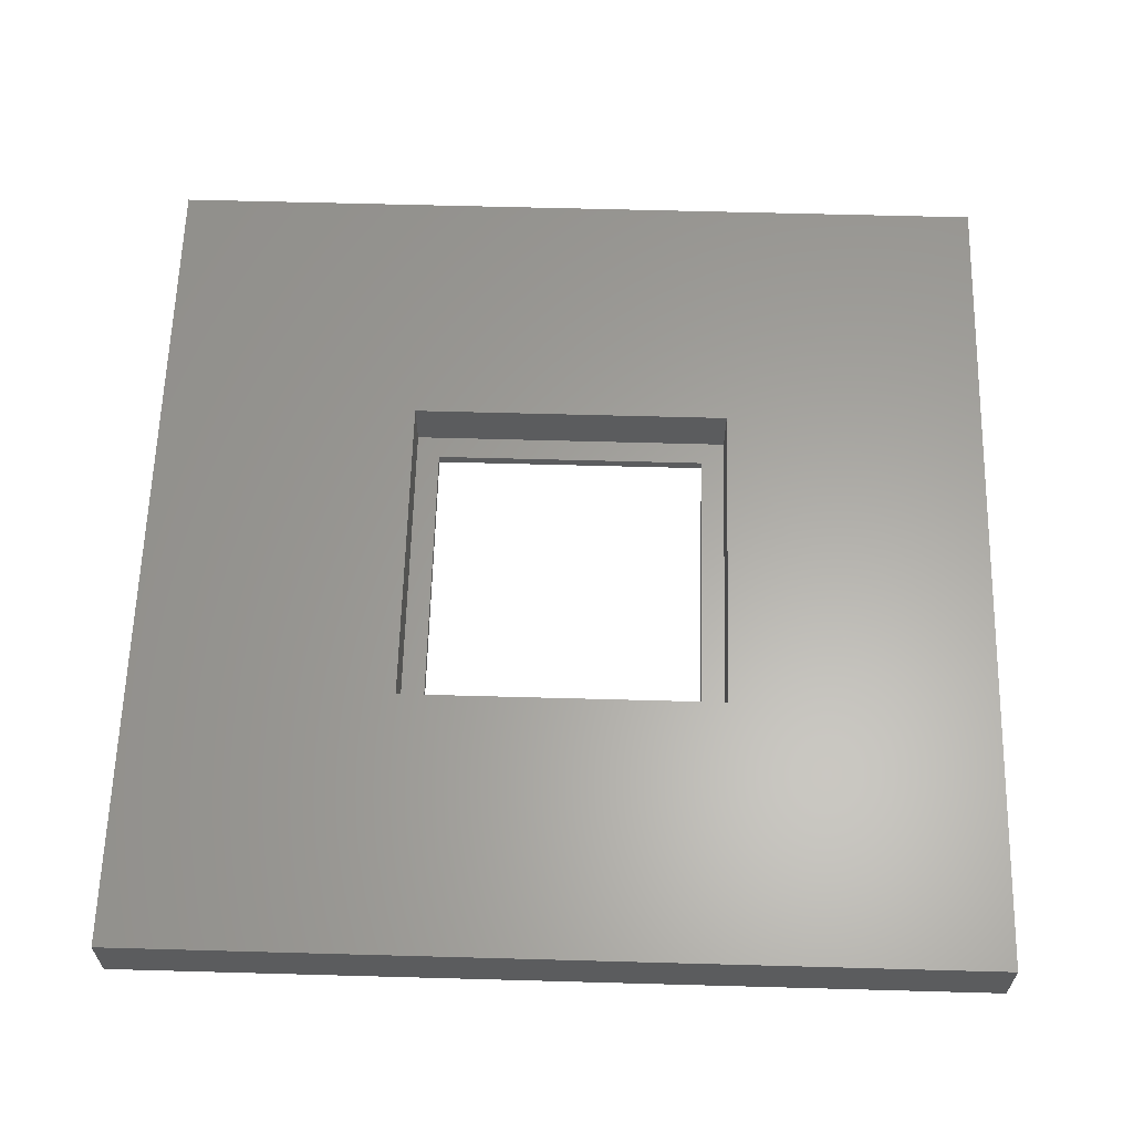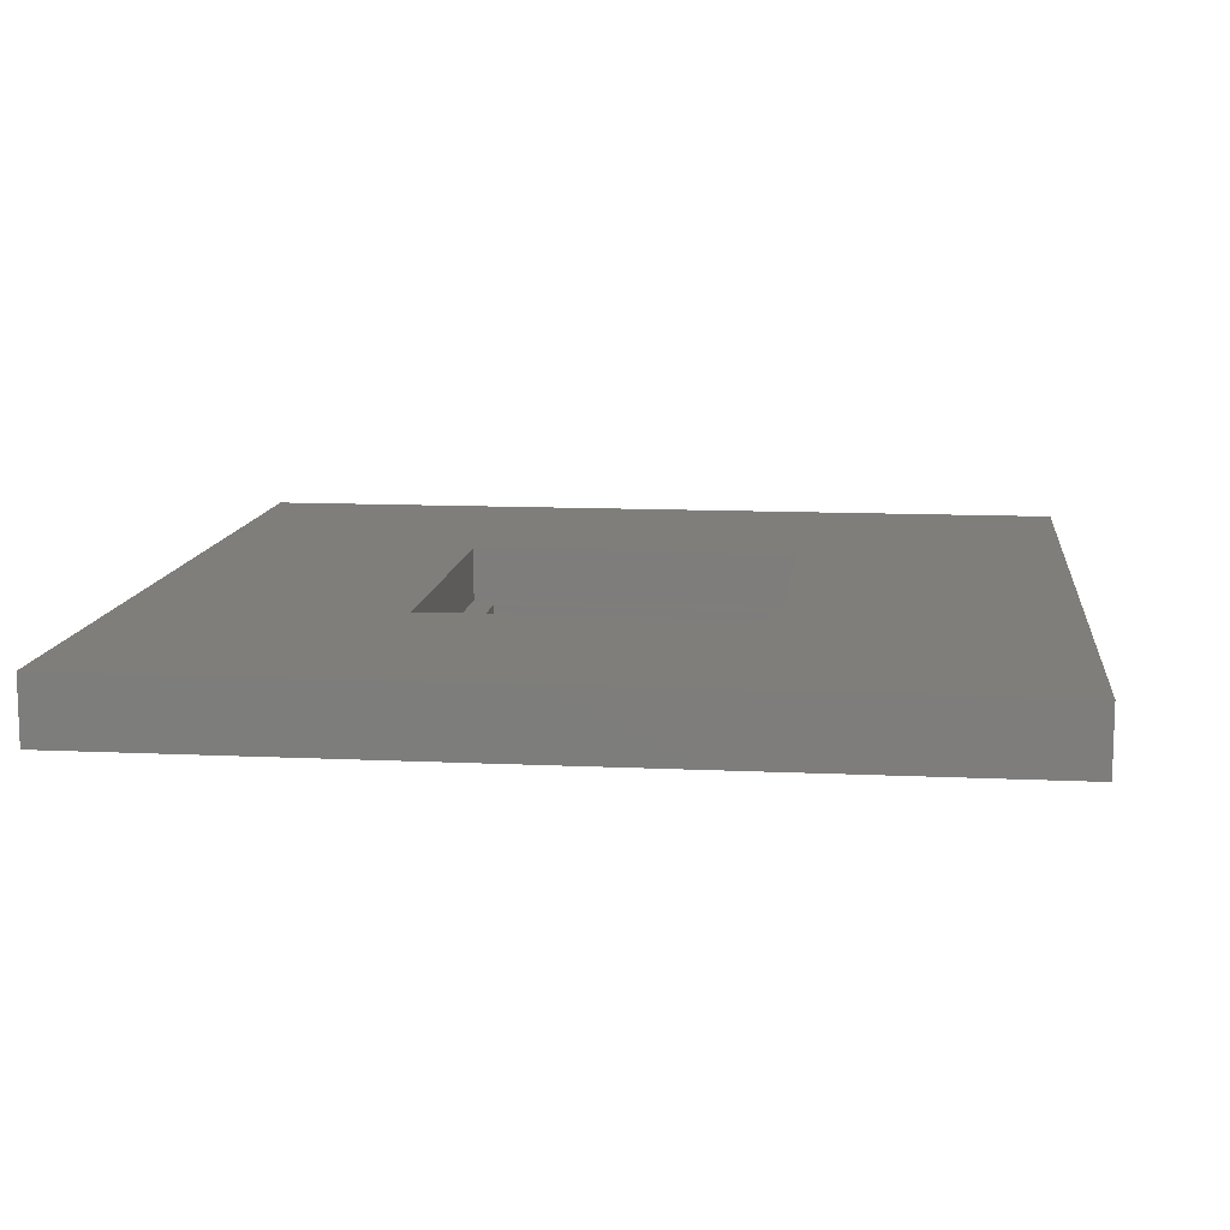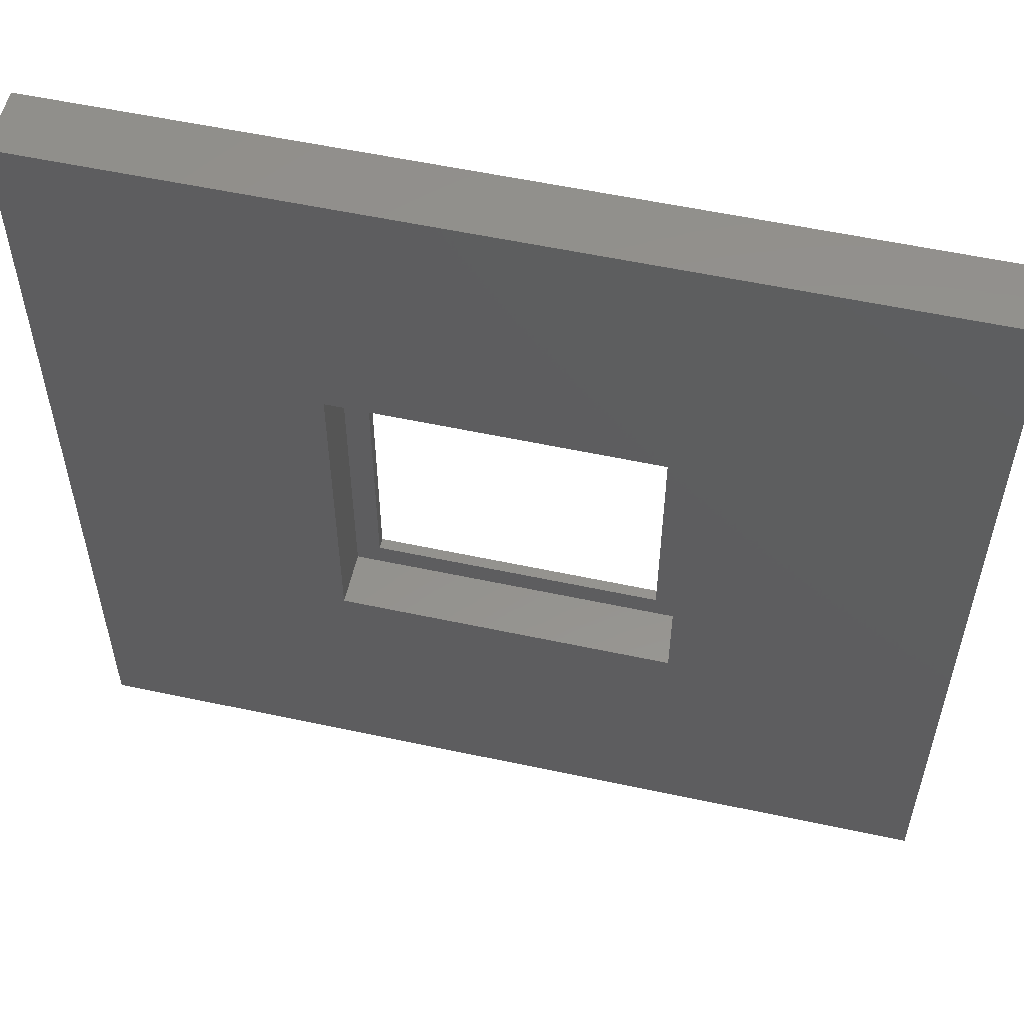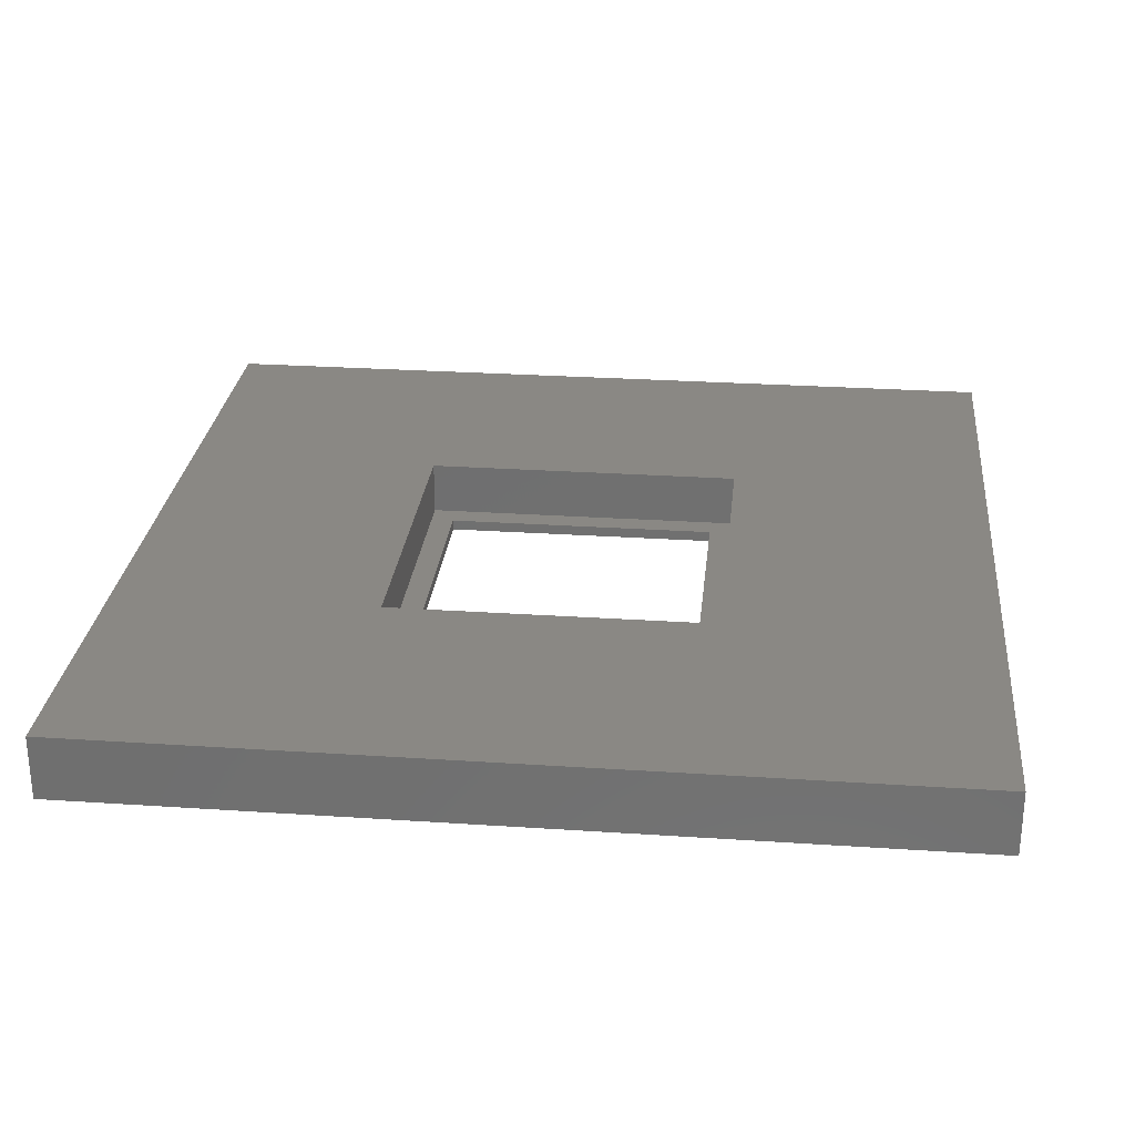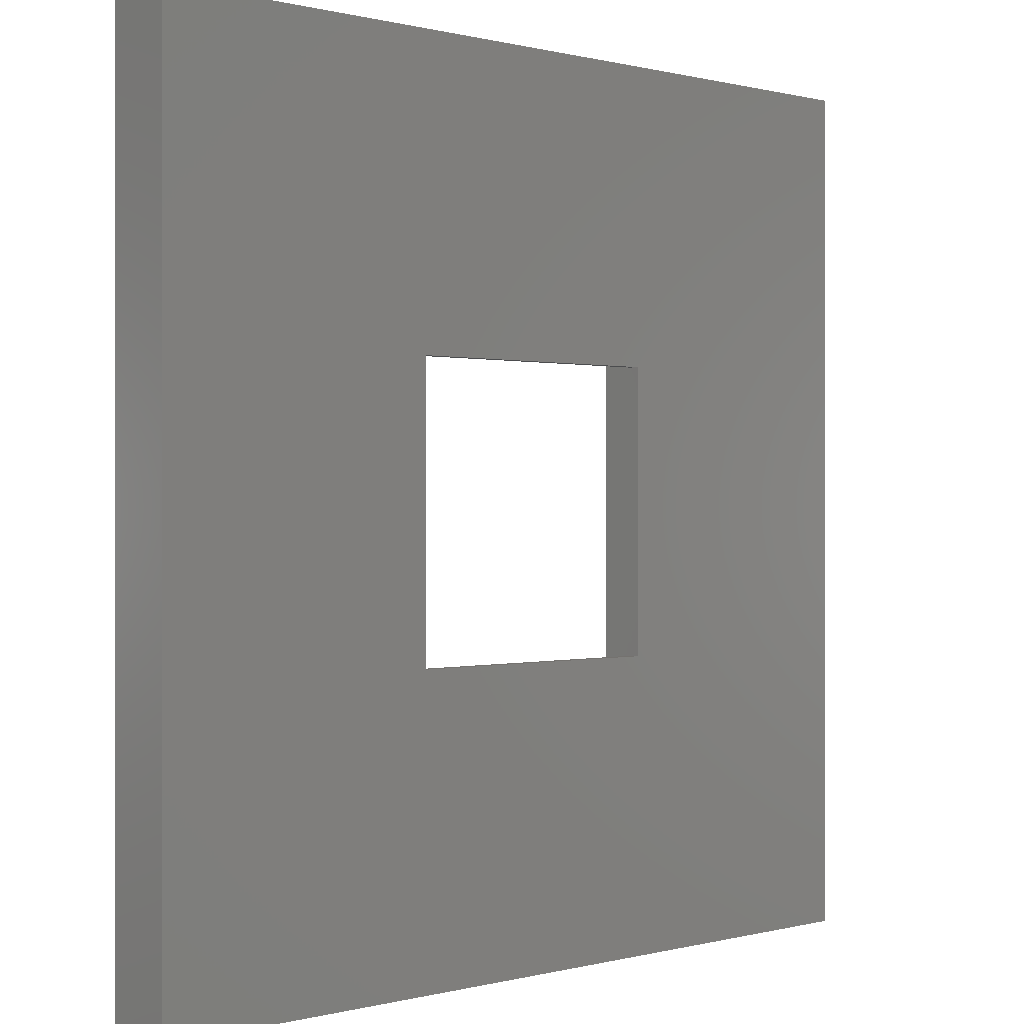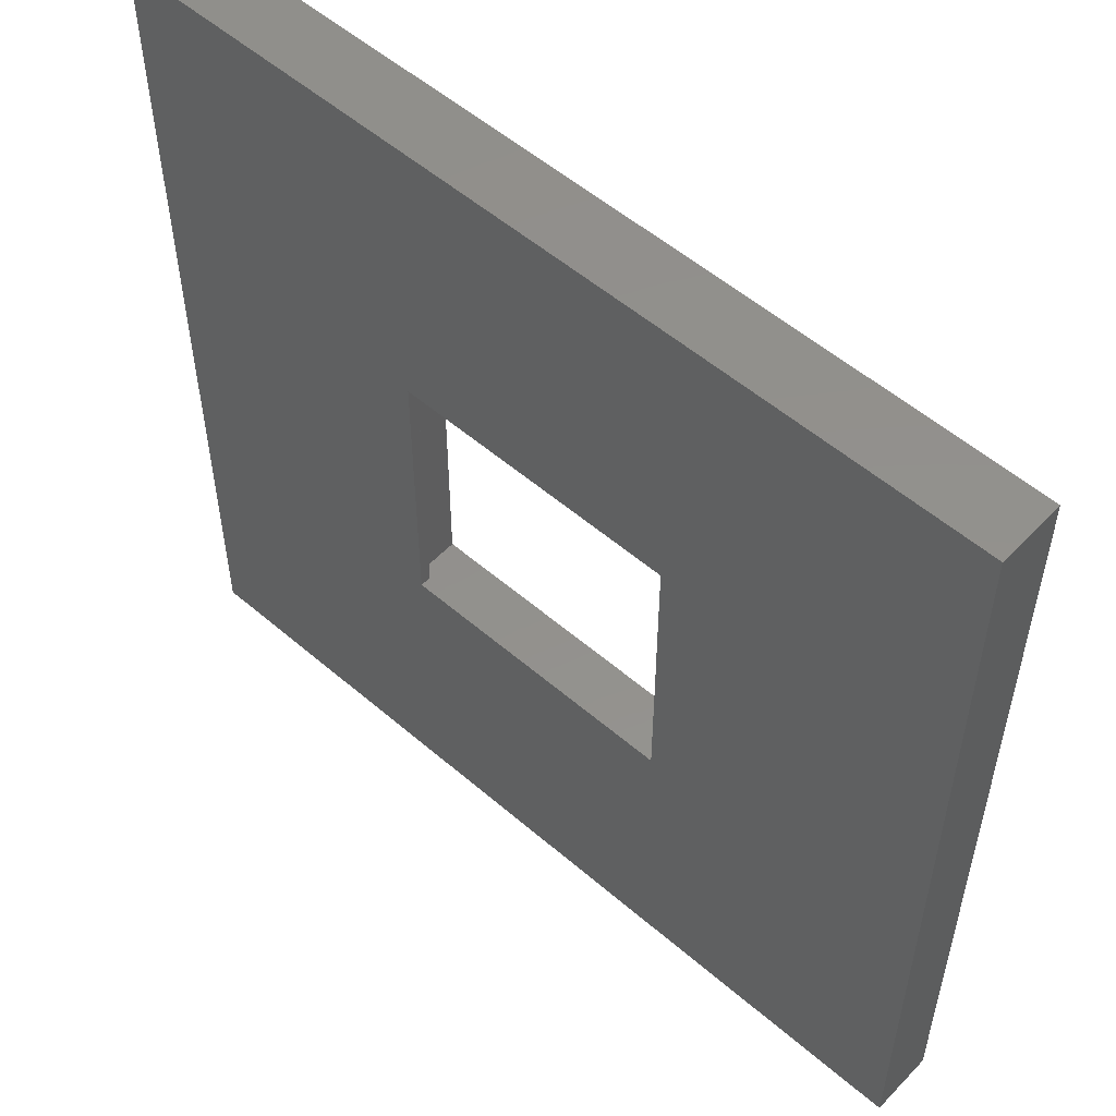
<metadata>
{"format":"stl","ext":"stl","renderer":"f3d","projection":"perspective","resolution":1024,"background":"white","views":[{"elev":62.1,"azim":1.6,"up":"+Z"},{"elev":11.6,"azim":-173.5,"up":"+Z"},{"elev":55.9,"azim":12.7,"up":"+Y"},{"elev":27.3,"azim":95.9,"up":"+Z"},{"elev":0.2,"azim":135.2,"up":"+Y"},{"elev":54.2,"azim":-137.6,"up":"+Y"}]}
</metadata>
<code>
# stl→obj: 24 verts, 48 faces
v 20 -20 3
v 20 20 0
v 20 20 3
v 20 -20 0
v 7.6 7.6 3
v -7.6 7.6 3
v -20 20 3
v -7.6 -7.6 3
v 7.6 -7.6 3
v -20 -20 3
v 6.5 -6.5 0
v -6.5 -6.5 0
v -20 -20 0
v -6.5 6.5 0
v 6.5 6.5 0
v -20 20 0
v 6.5 6.5 0.5
v 6.5 -6.5 0.5
v -6.5 -6.5 0.5
v -6.5 6.5 0.5
v 7.6 -7.6 0.5
v 7.6 7.6 0.5
v -7.6 7.6 0.5
v -7.6 -7.6 0.5
f 1 2 3
f 2 1 4
f 3 5 1
f 3 6 5
f 6 7 8
f 7 6 3
f 9 1 5
f 8 1 9
f 8 10 1
f 10 8 7
f 4 11 2
f 4 12 11
f 12 13 14
f 13 12 4
f 15 2 11
f 14 2 15
f 14 16 2
f 16 14 13
f 13 7 16
f 7 13 10
f 2 7 3
f 7 2 16
f 13 1 10
f 1 13 4
f 11 17 15
f 17 11 18
f 19 14 20
f 14 19 12
f 14 17 20
f 17 14 15
f 11 19 18
f 19 11 12
f 21 5 22
f 5 21 9
f 22 17 21
f 22 20 17
f 20 23 19
f 23 20 22
f 18 21 17
f 19 21 18
f 19 24 21
f 24 19 23
f 8 23 6
f 23 8 24
f 23 5 6
f 5 23 22
f 21 8 9
f 8 21 24

</code>
